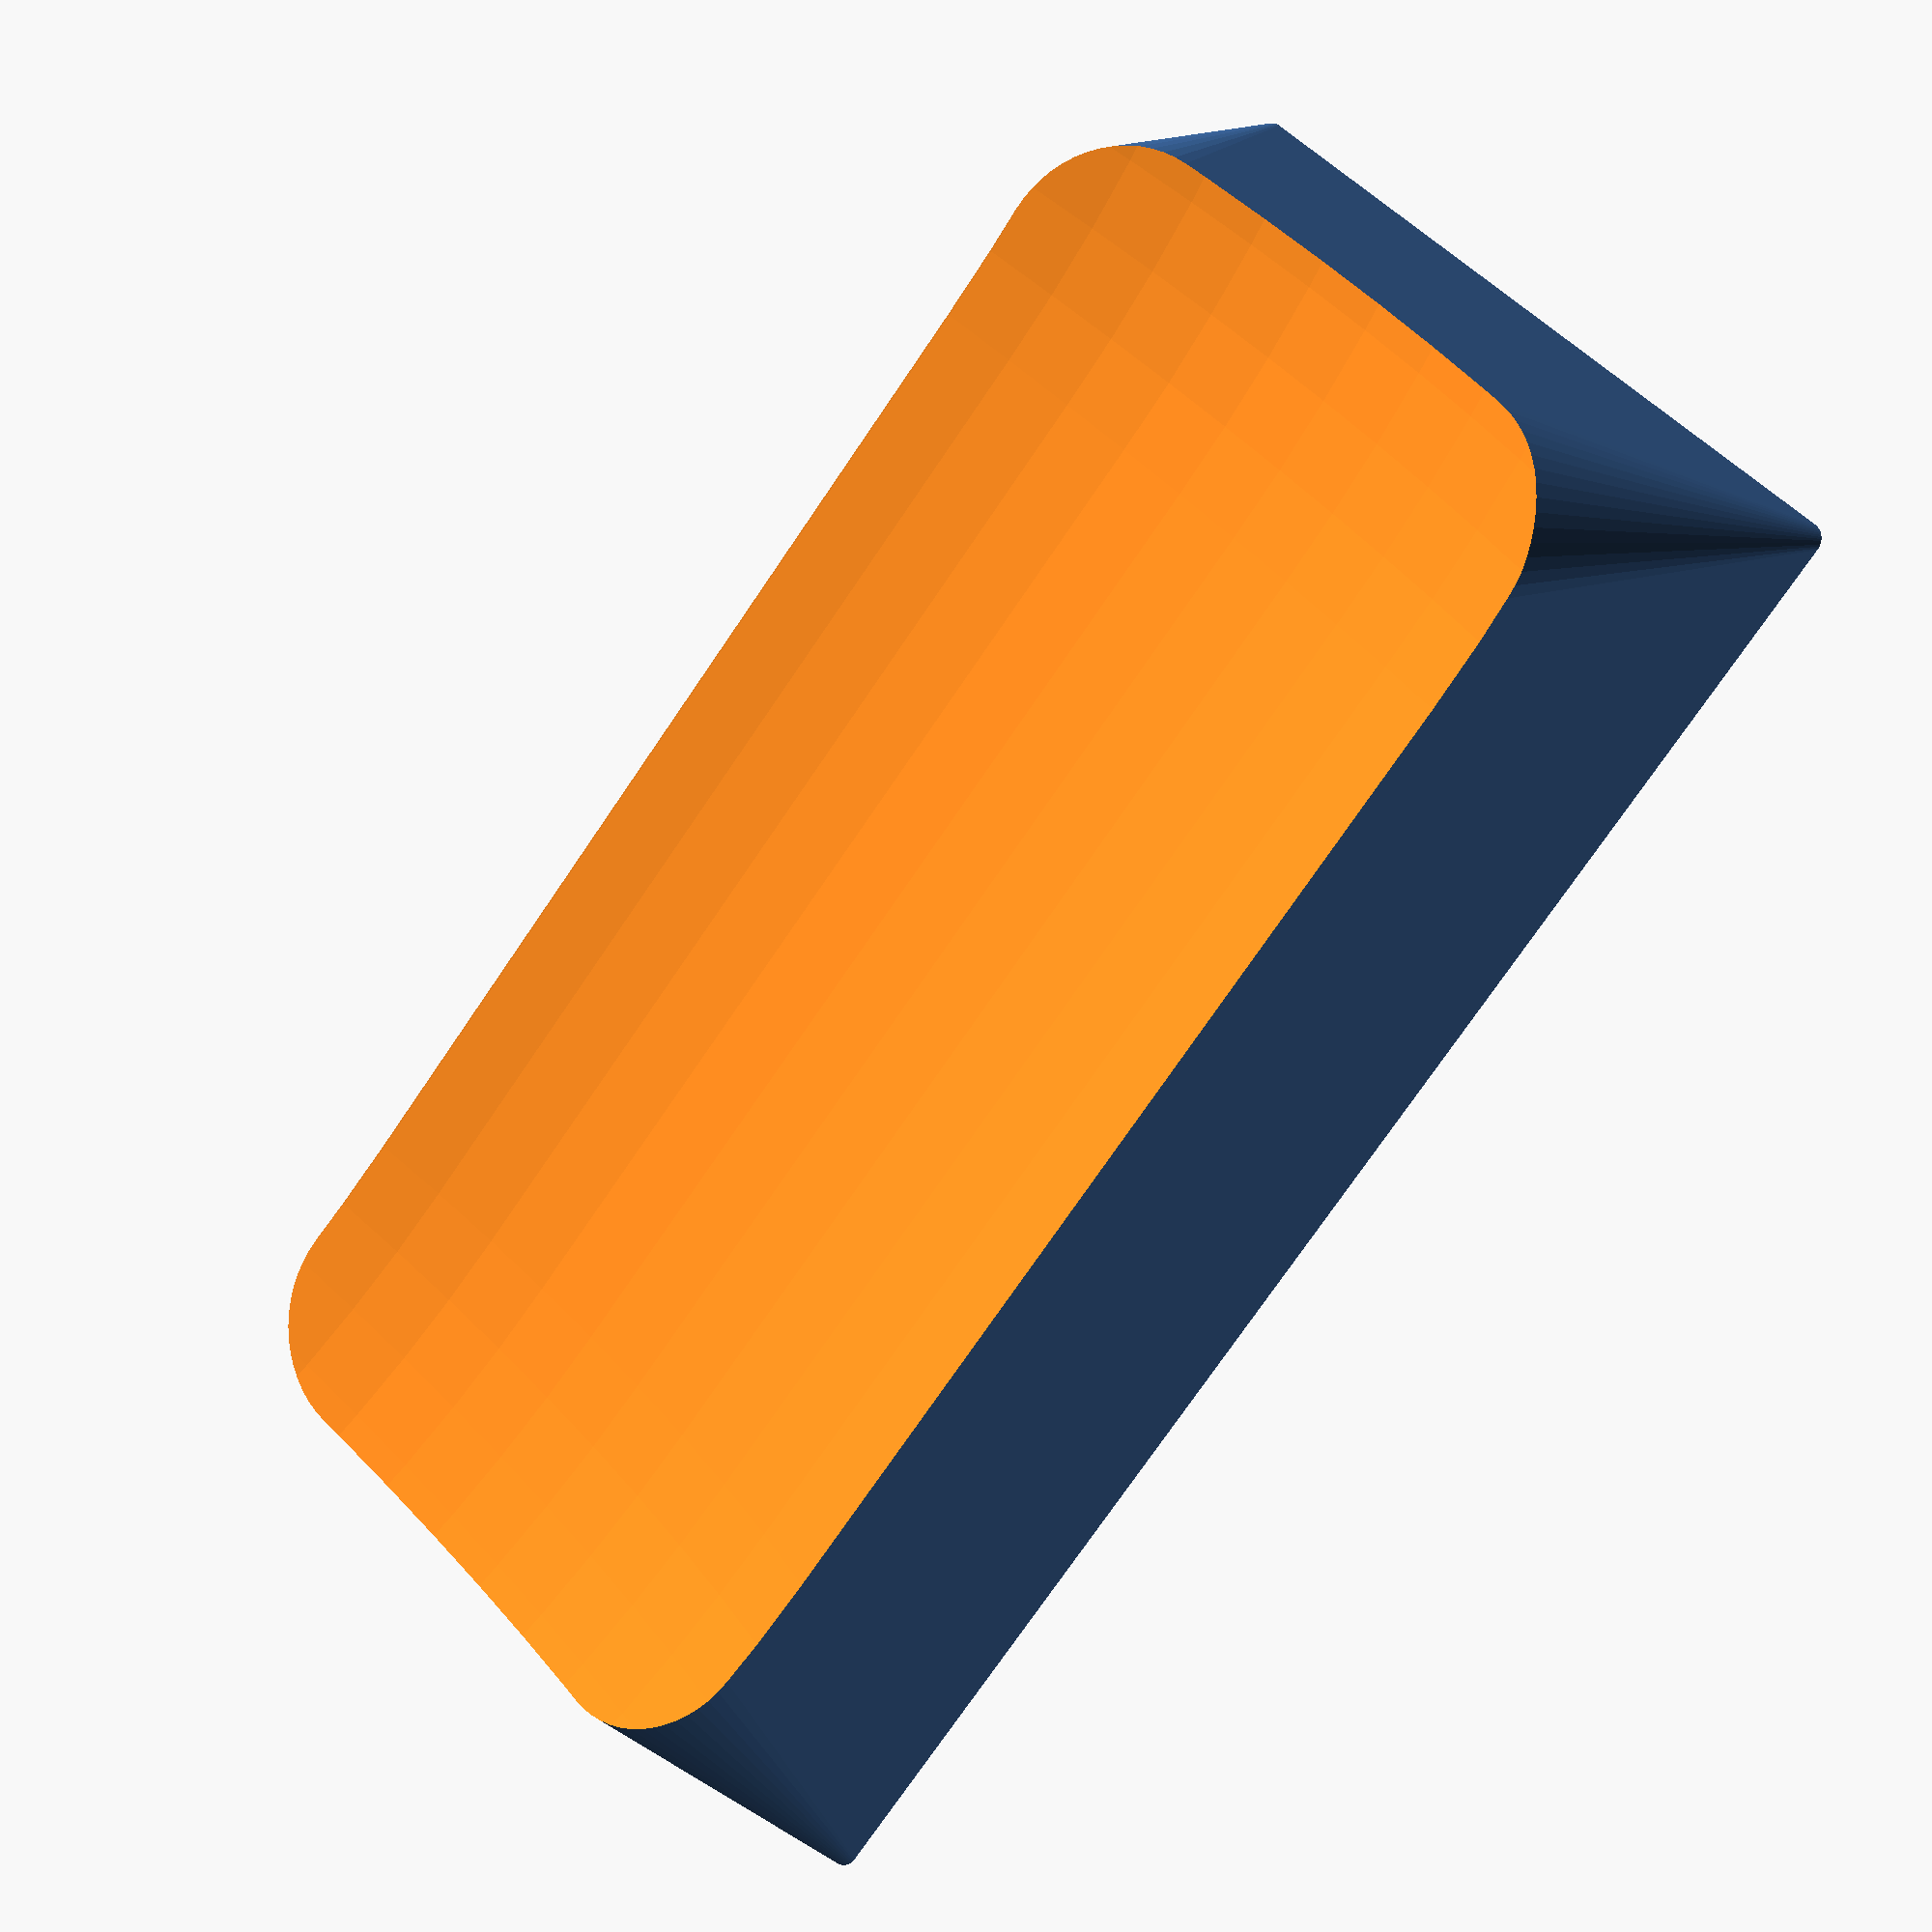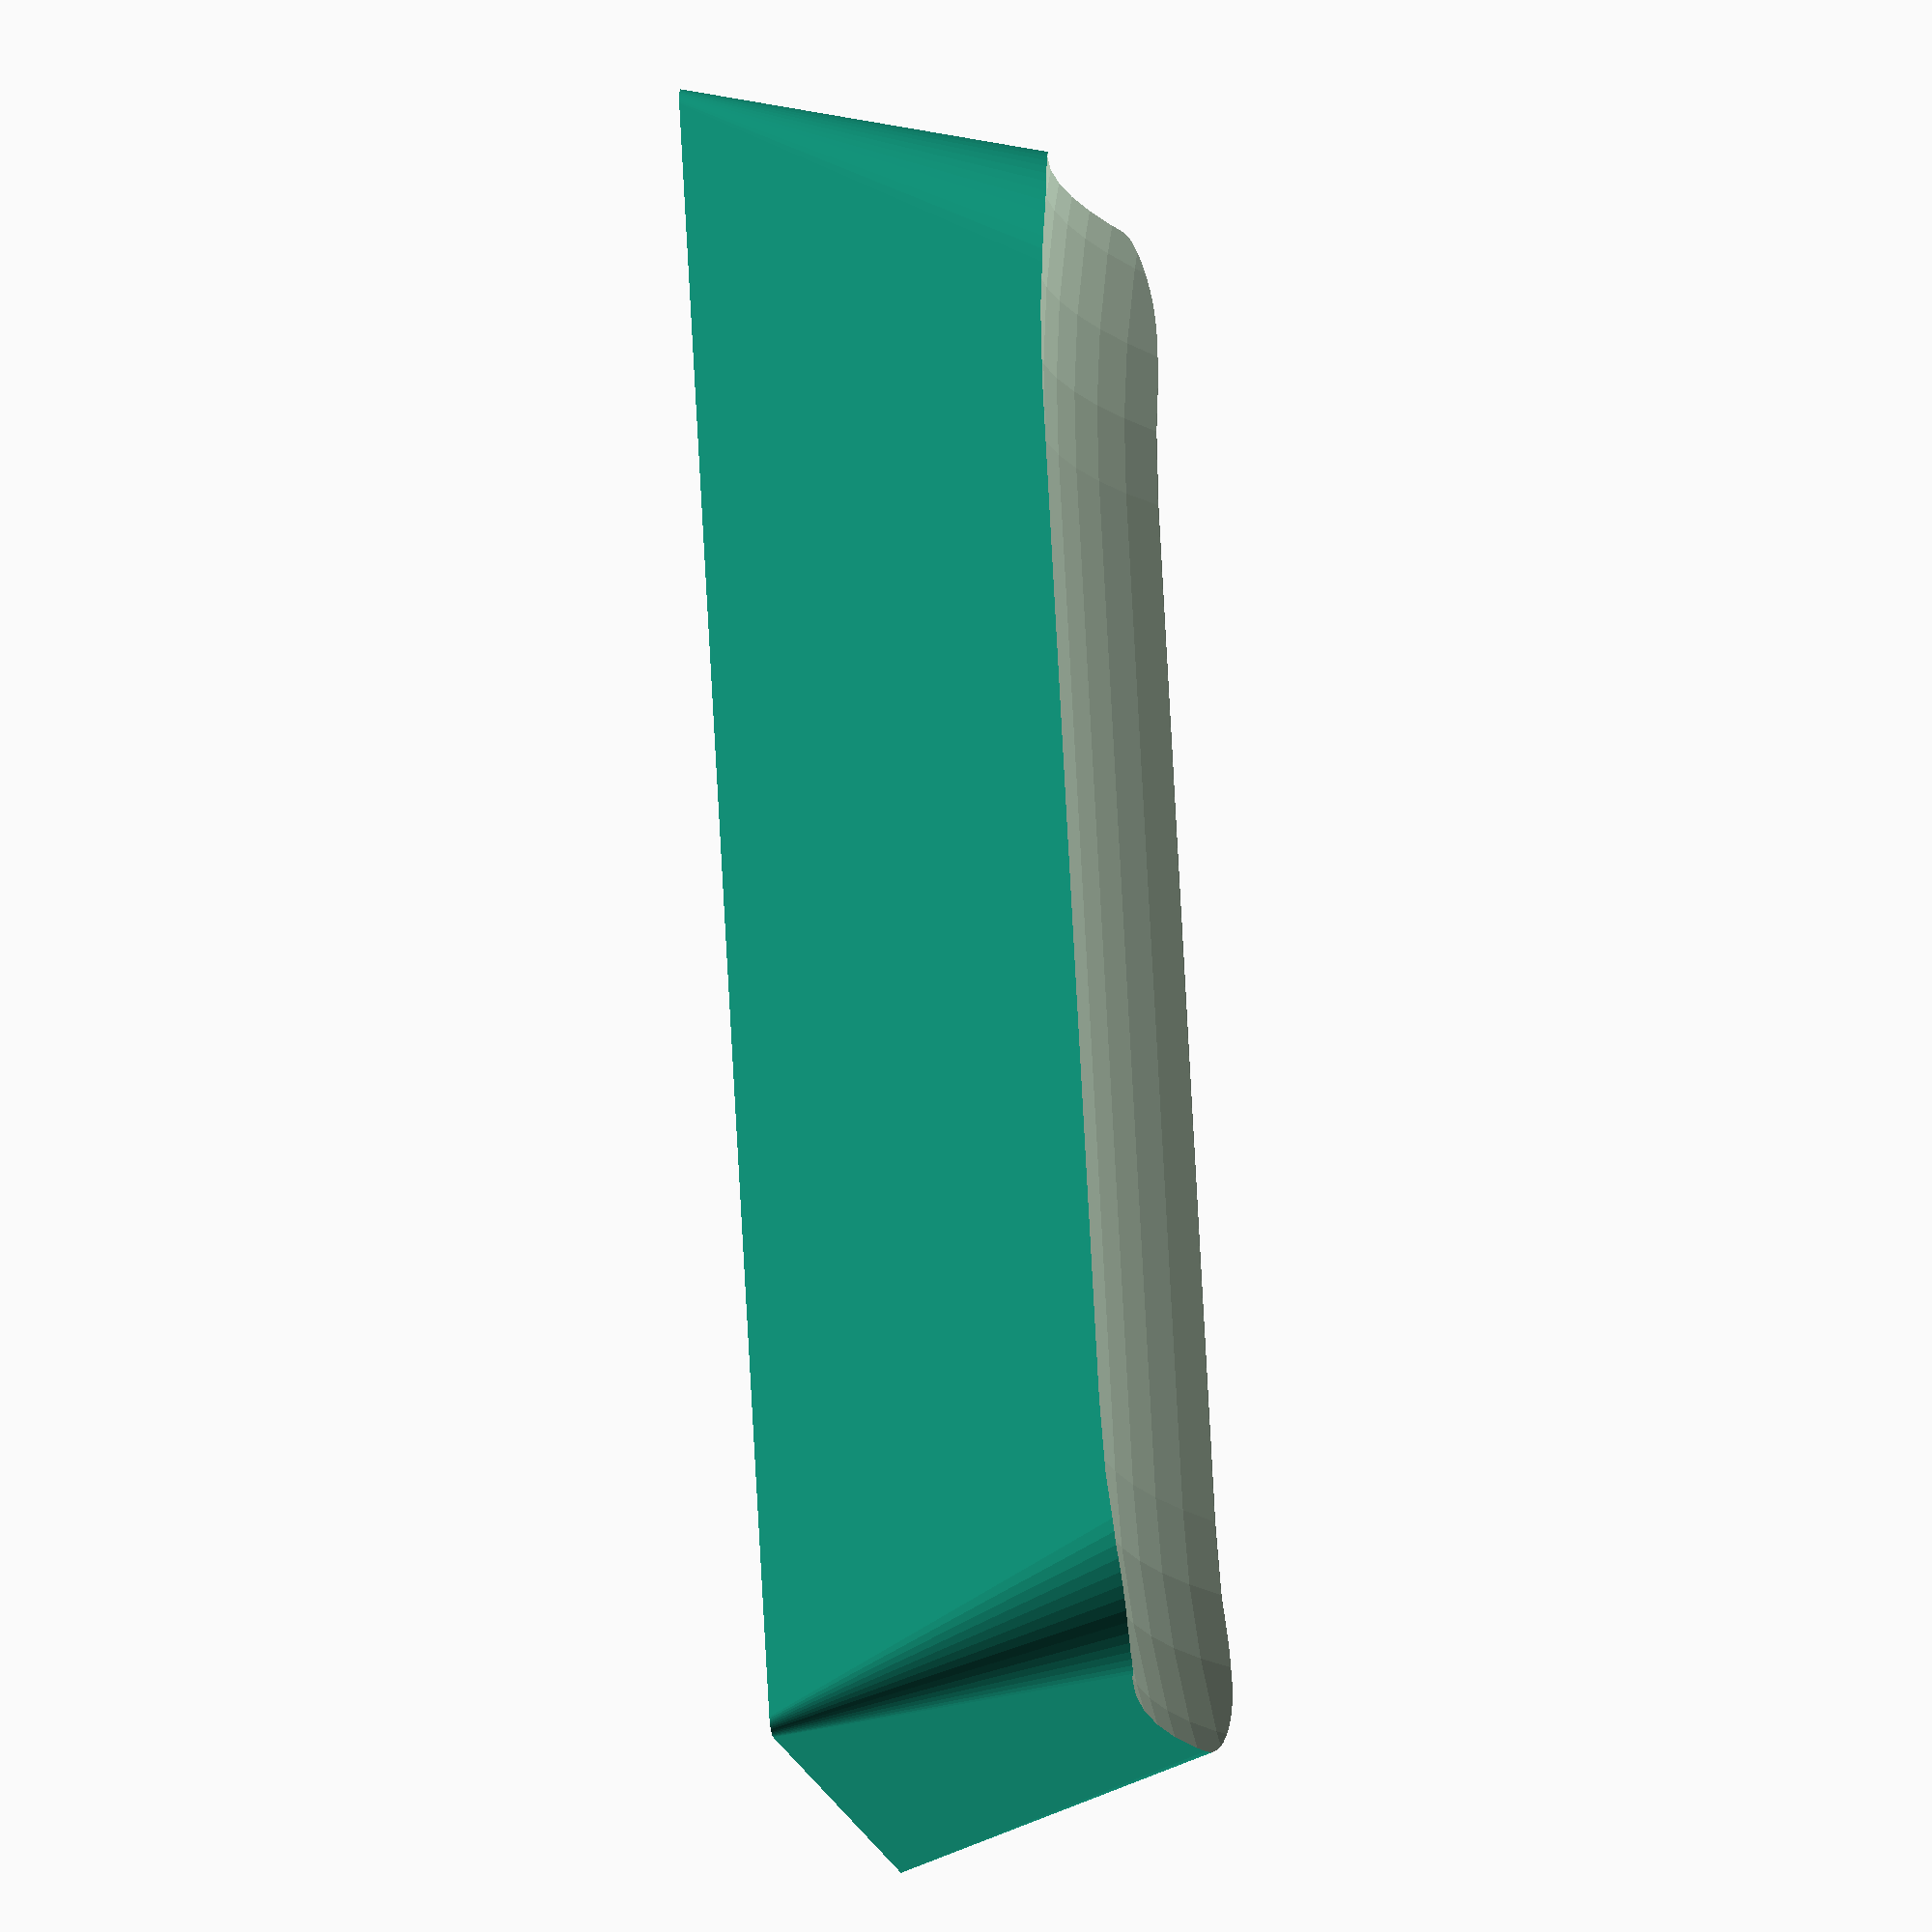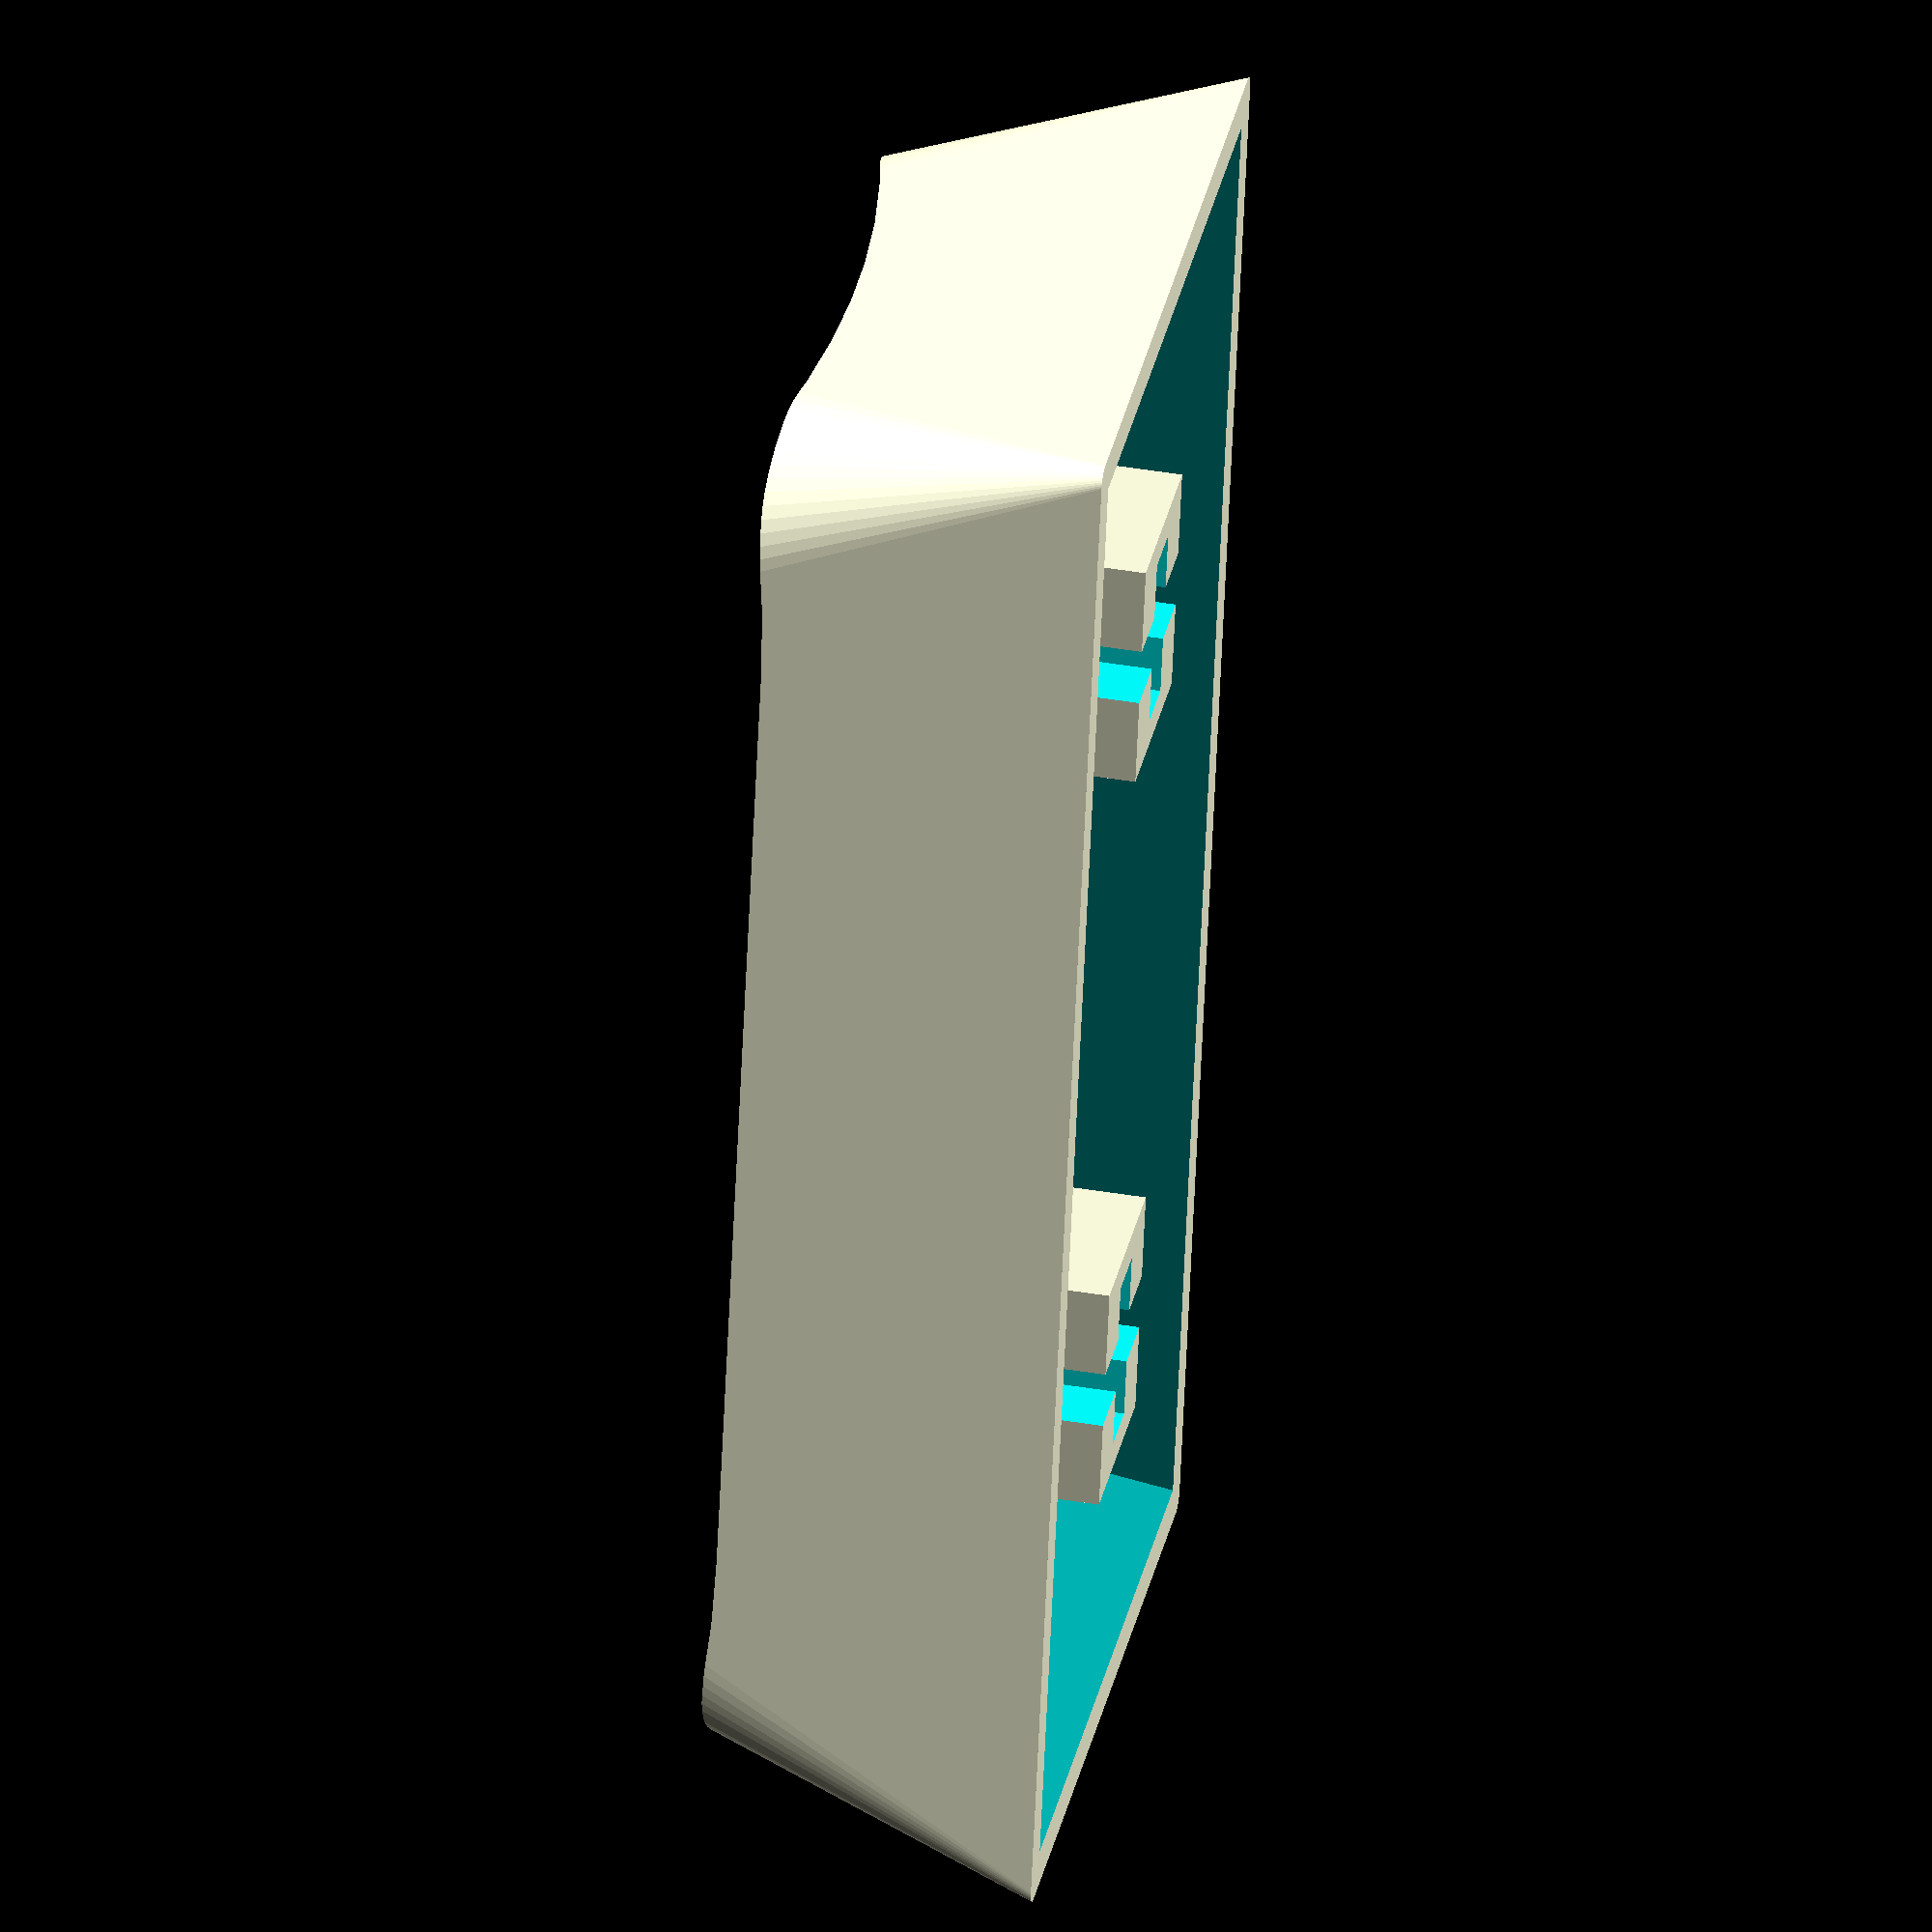
<openscad>
lengthmultipl       = 2.1;
xdim                = 18;
ydim                = xdim*lengthmultipl;
xdimupper           = xdim-2.4;
ydimupper           = xdimupper*lengthmultipl;
lowercorner         = 0.4;
highercorner        = 3.04;
upperedgeradius     = 30;
sphericalindentation= 28;
roundingverticaledges = 19;
roundessxtrans      = 5;
roundessytrans      = roundessxtrans;
roundessztrans      = -4;
keystemheight       = 6;
distanceapartofkeystem = 14.00+5.05;
shorteningofspheresep = 5.5;
upperbaseyextension = 1;

module keystem() {
    totalheight=keystemheight+0.1;
    depthofcross=4.5;
    translationofcross = totalheight-0.5*depthofcross;

    widthstem = 4.40;
    lengthstem = 5.50;

    rotate([180,0,0]) translate([0,0,-totalheight]) 
    difference(){ //stemofkeycap
        
        //cylinder(h=totalheight,r=5.54/2,$fn=36);
        translate([-widthstem/2,-lengthstem/2,0]) cube([widthstem,lengthstem,totalheight]);
        union(){
            translate([0,0,translationofcross]) cube([1.35,4.10,depthofcross+0.5], center=true);
            translate([0,0,translationofcross]) rotate([0,0,90]) cube([1.35,5,depthofcross+0.5], center=true);
        }
}};




difference() { //make hollow    
    intersection() {
        *intersection_for(b = [0:90:359]) {
            rotate([0,0,b-45]) translate([roundessxtrans,roundessytrans,roundessztrans]) sphere(r= roundingverticaledges,$fn=60);
        };

difference() {//spherical indentation

    hull() {
        
        linear_extrude(height=0.001) hull() { //lower base
        square([xdim-lowercorner,ydim-lowercorner],center=true);

        translate([xdim/2-lowercorner,ydim/2-lowercorner,0]) circle(r=lowercorner, $fn=60);
        translate([-(xdim/2-lowercorner),ydim/2-lowercorner,0]) circle(r=lowercorner, $fn=60);
        translate([xdim/2-lowercorner,-(ydim/2-lowercorner),0]) circle(r=lowercorner, $fn=60);
        translate([-(xdim/2-lowercorner),-(ydim/2-lowercorner),0]) circle(r=lowercorner, $fn=60);
        };

         translate([0,0,8]) linear_extrude(height=0.001) hull() { //upper base
            //square([xdimupper-highercorner,ydimupper-highercorner],center=true);
             
             *intersection_for(n=[0:90:359]) {
                 rotate([0,0,n]) translate([upperedgeradius-xdimupper/2 + 0.3,0,0]) circle(r=upperedgeradius,$fn=800);
             };

            translate([xdimupper/2-highercorner,ydimupper/2-highercorner+upperbaseyextension,0]) circle(r=highercorner, $fn=60);
            translate([-(xdimupper/2-highercorner),ydimupper/2-highercorner+upperbaseyextension,0]) circle(r=highercorner, $fn=60);
            translate([xdimupper/2-highercorner,-(ydimupper/2-highercorner+ upperbaseyextension),0]) circle(r=highercorner, $fn=60);
            translate([-(xdimupper/2-highercorner),-(ydimupper/2-highercorner+ upperbaseyextension),0]) circle(r=highercorner, $fn=60);
        };
    };
    hull() {
        translate([0,(ydimupper-xdimupper)-shorteningofspheresep,sphericalindentation+ 8 - 0.9    -   0.5]) rotate([0,90,0]) sphere(r=sphericalindentation,$fn=100);
        translate([0,-(ydimupper-xdimupper)+shorteningofspheresep,sphericalindentation+ 8 - 0.9    -   0.5]) rotate([0,90,0]) sphere(r=sphericalindentation,$fn=100);
    }
};
};





hull(){
  translate([0,0,-0.1]) linear_extrude(height = 0.001) square([xdim-1.8,ydim-1.8],true);
  translate([0,0,keystemheight]) linear_extrude(height = 0.001) square([xdim-1.8-5,ydim-1.8-5],true);
};


};

translate([0,-distanceapartofkeystem/2,0]) keystem();
translate([0,+distanceapartofkeystem/2,0]) keystem();
</openscad>
<views>
elev=9.9 azim=41.5 roll=31.9 proj=p view=wireframe
elev=208.8 azim=341.8 roll=259.9 proj=o view=wireframe
elev=315.9 azim=347.0 roll=101.0 proj=o view=solid
</views>
